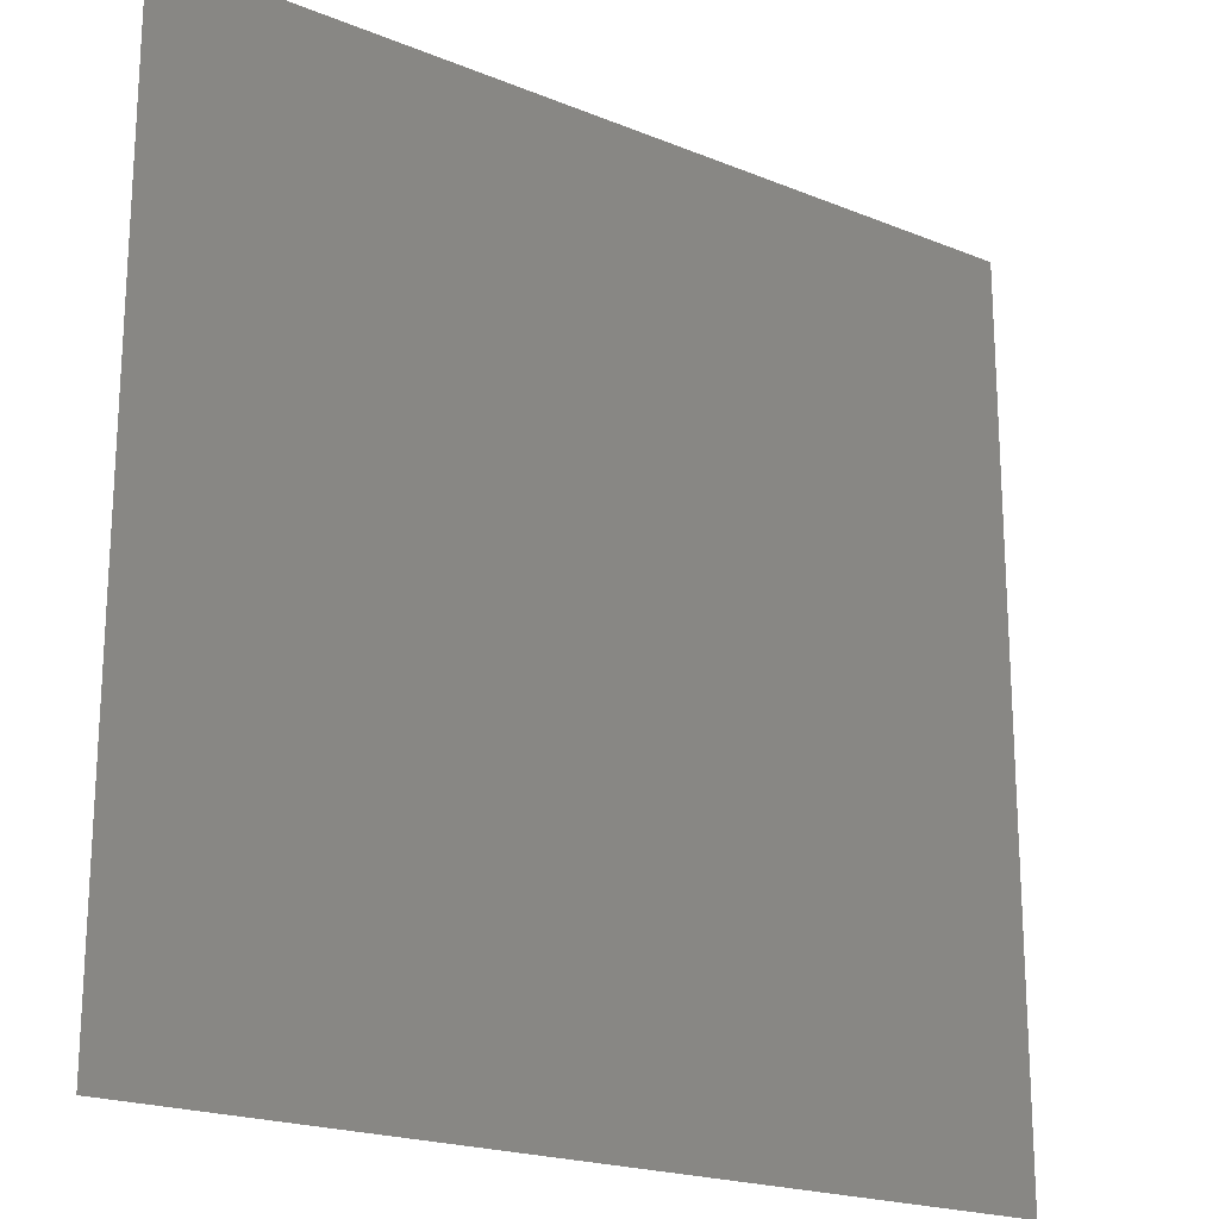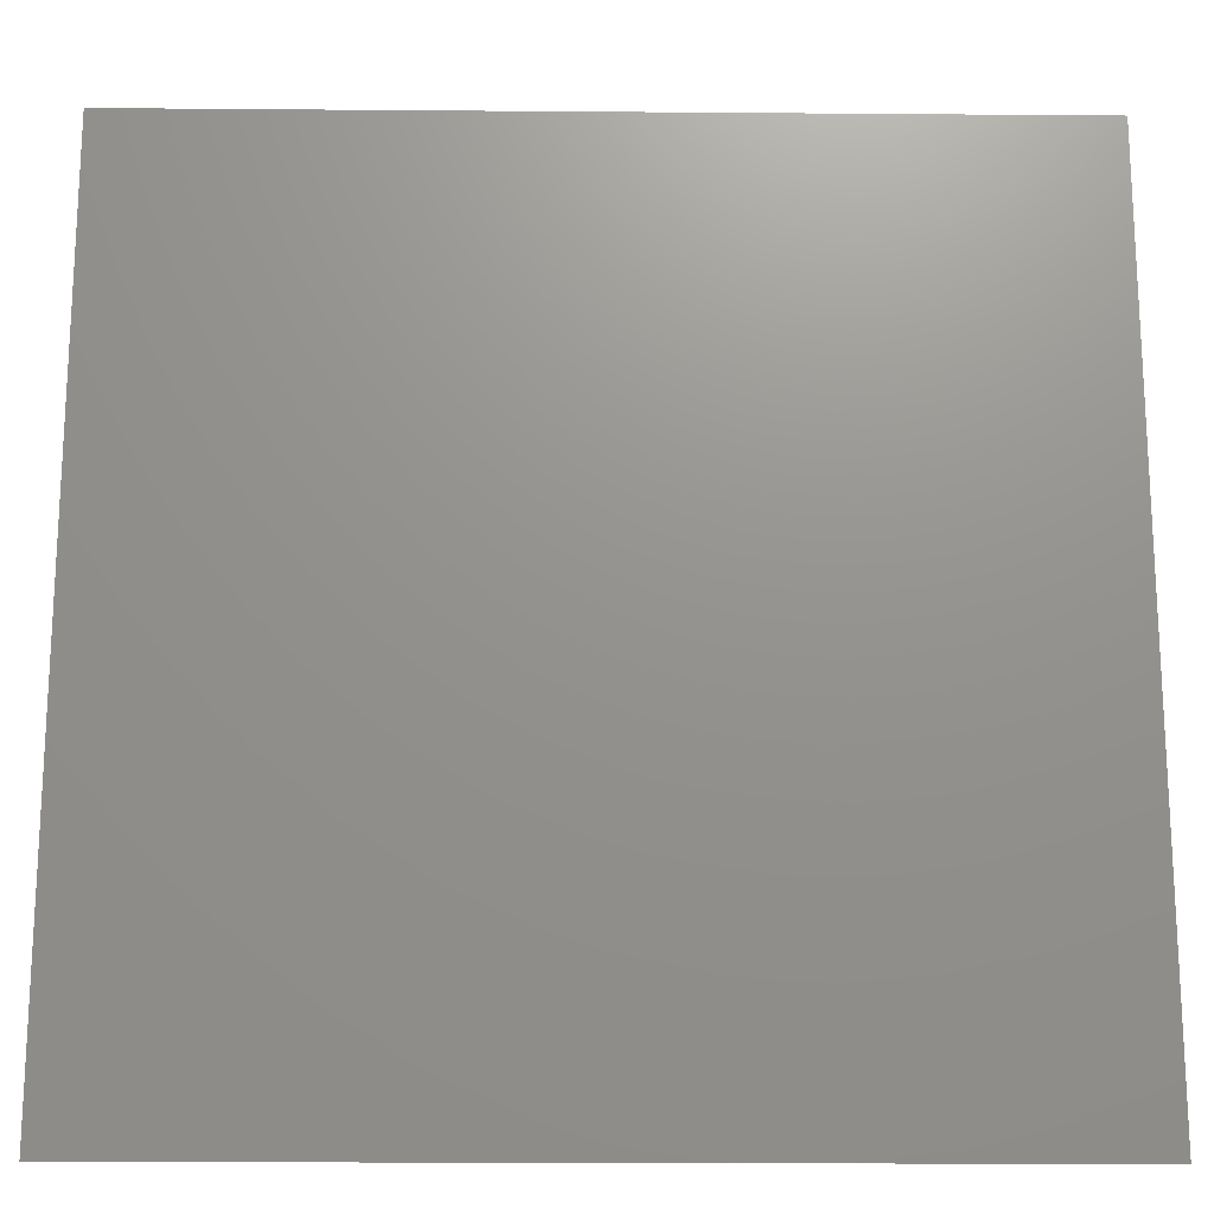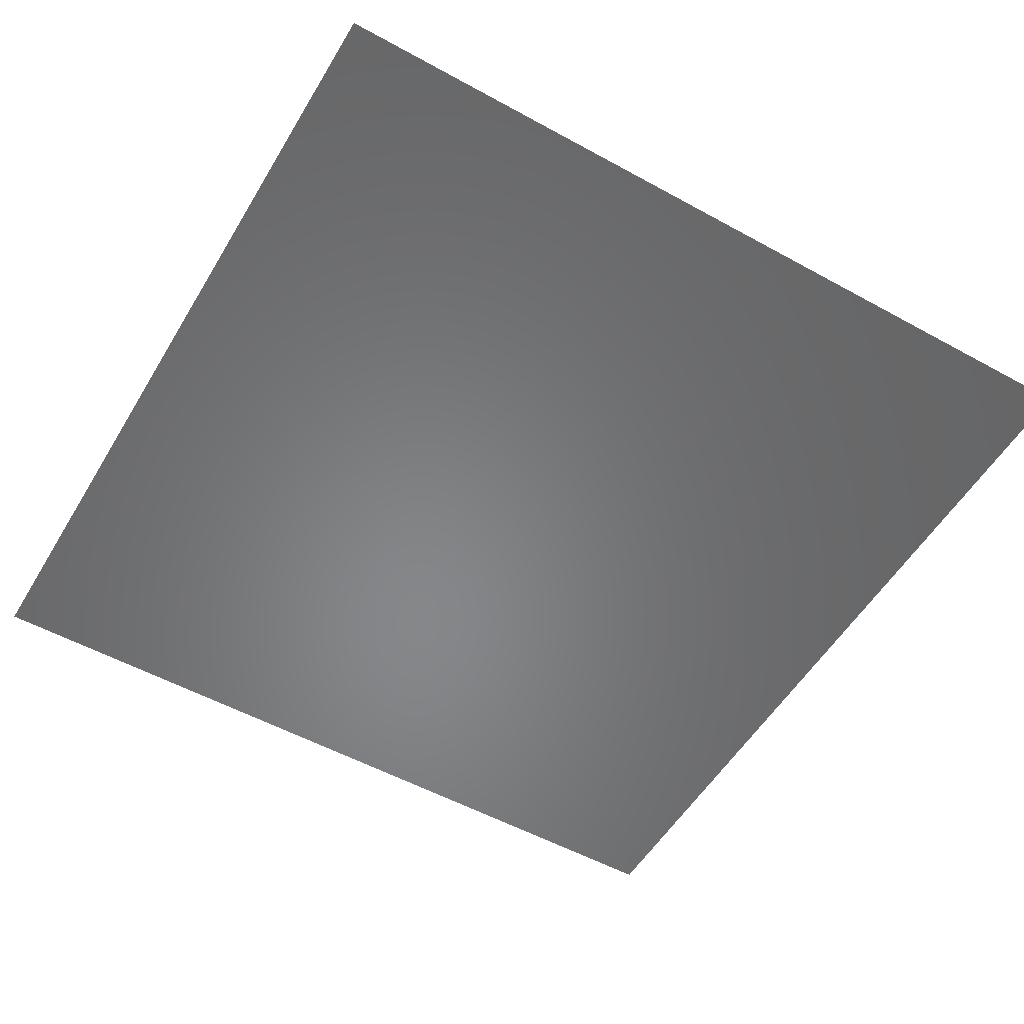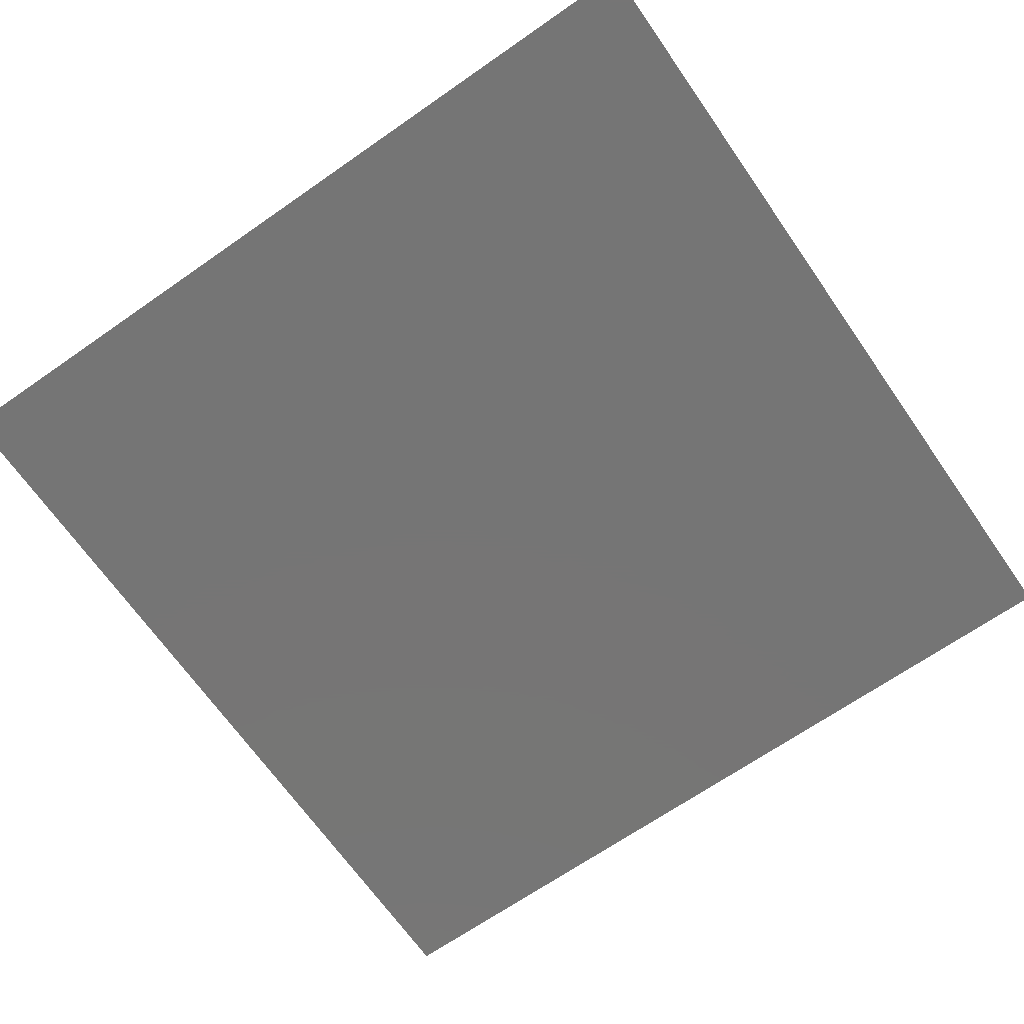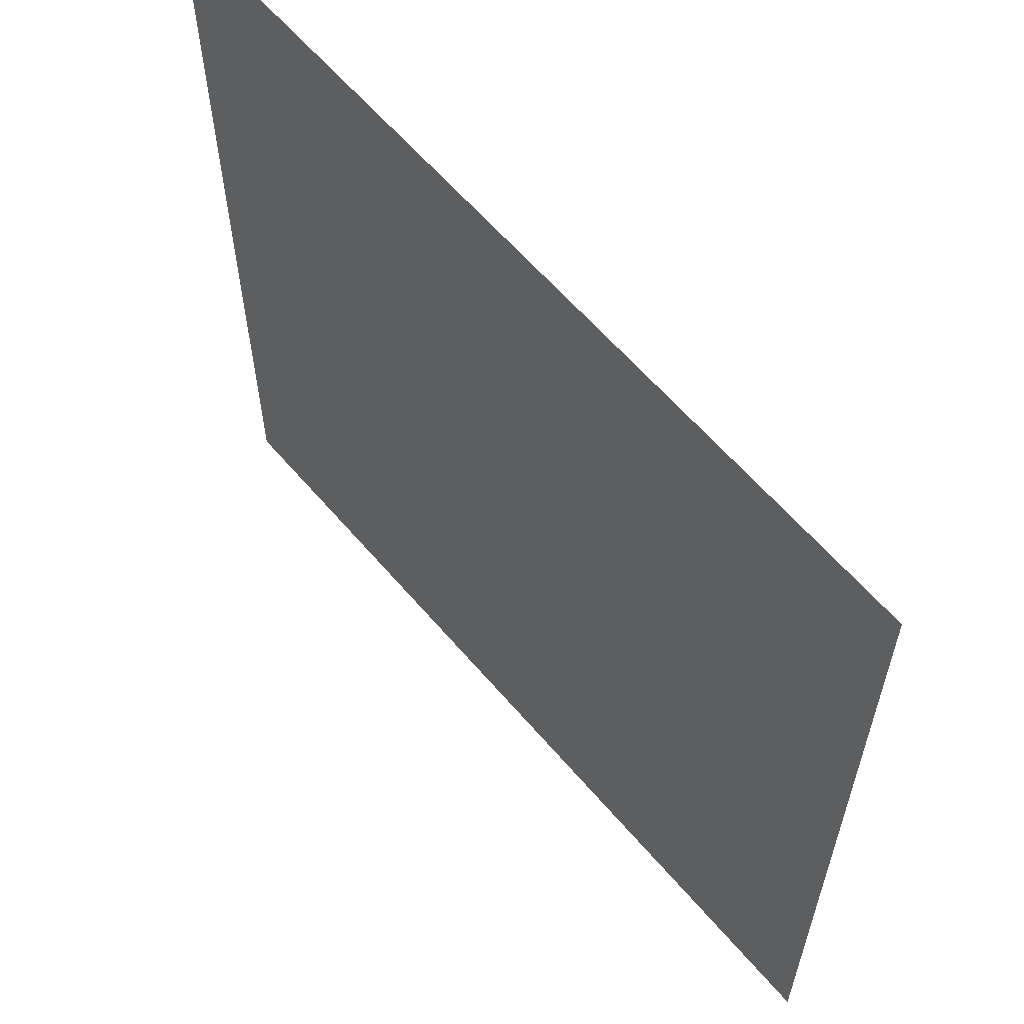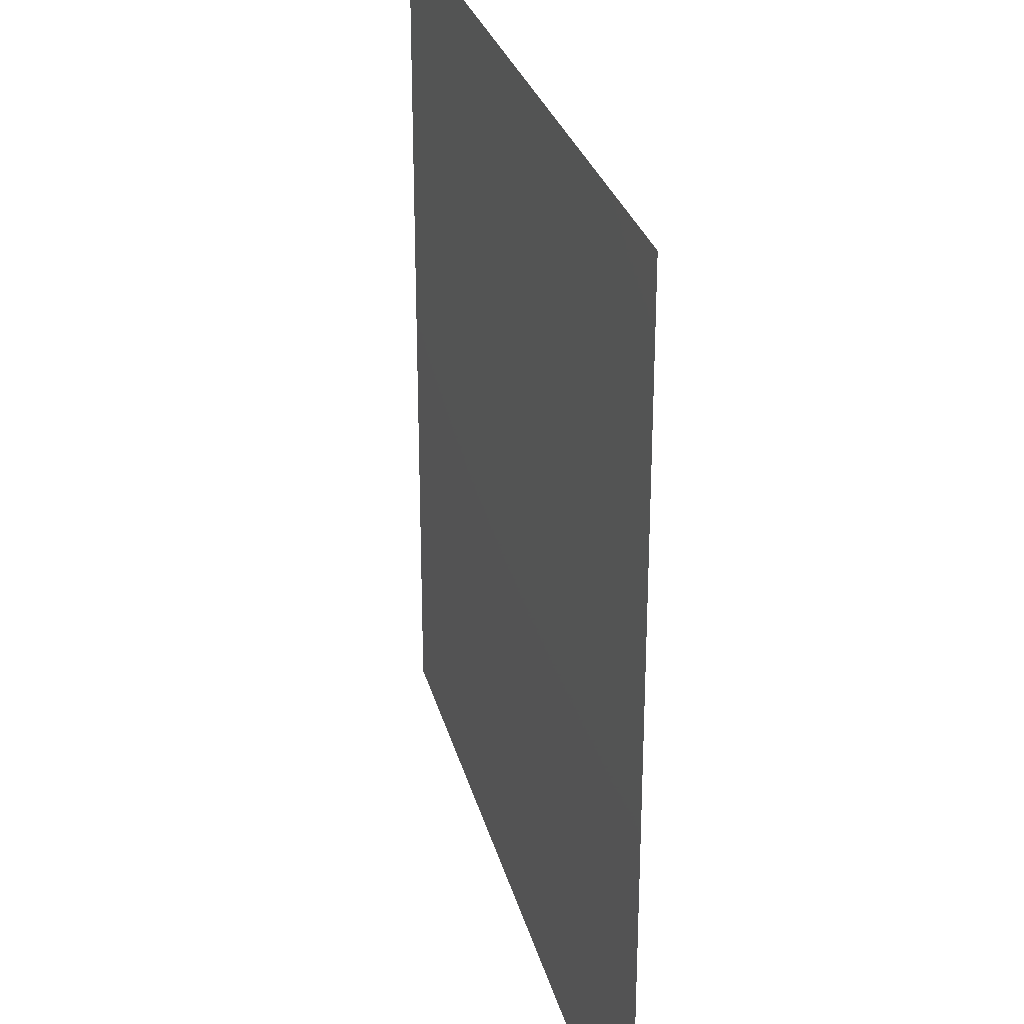
<metadata>
{"format":"stl","ext":"stl","renderer":"f3d","projection":"perspective","resolution":1024,"background":"white","views":[{"elev":-20.3,"azim":143.3,"up":"+Y"},{"elev":-18.4,"azim":179.1,"up":"+Y"},{"elev":-53.7,"azim":-30.4,"up":"+Z"},{"elev":-67.8,"azim":-55.1,"up":"+Z"},{"elev":61.2,"azim":49.7,"up":"+Y"},{"elev":28.1,"azim":76.3,"up":"+Y"}]}
</metadata>
<code>
# stl→obj: 45 verts, 68 faces
v -1.062 -1.062 4.75
v -0.05163 -1.48 4.75
v -0.6583 -0.3483 4.75
v 1.062 -1.062 4.75
v 1.48 -0.05163 4.75
v 0.3776 -0.584 4.75
v 1.062 1.062 4.75
v 0.05163 1.48 4.75
v 0.5865 0.384 4.75
v -1.062 1.062 4.75
v -1.48 0.05163 4.75
v -0.377 0.585 4.75
v -0.5 -2.5 4.75
v 0.5 -2.5 4.75
v 2.5 -0.5 4.75
v 2.5 0.5 4.75
v 0.5 2.5 4.75
v -0.5 2.5 4.75
v -2.5 0.5 4.75
v -2.5 -0.5 4.75
v -2.5 -2.5 4.75
v -1.5 -2.5 4.75
v -1.665 -1.665 4.75
v 2.5 -2.5 4.75
v 2.5 -1.5 4.75
v 1.665 -1.665 4.75
v 2.5 2.5 4.75
v 1.5 2.5 4.75
v 1.665 1.665 4.75
v -2.5 2.5 4.75
v -2.5 1.5 4.75
v -1.665 1.665 4.75
v -2.5 -1.5 4.75
v 1.5 -2.5 4.75
v 2.5 1.5 4.75
v -1.5 2.5 4.75
v -0.9397 -1.837 4.75
v 1.837 -0.9397 4.75
v 0.9397 1.837 4.75
v -1.837 0.9397 4.75
v 0.9351 -1.841 4.75
v 1.841 0.9351 4.75
v -0.9351 1.841 4.75
v -1.841 -0.9351 4.75
v -7.08e-17 2.832e-17 4.75
f 1 2 3
f 4 5 6
f 7 8 9
f 10 11 12
f 11 3 12
f 3 2 6
f 6 5 9
f 9 8 12
f 13 14 2
f 15 16 5
f 17 18 8
f 19 20 11
f 21 22 23
f 24 25 26
f 27 28 29
f 30 31 32
f 33 21 23
f 34 24 26
f 35 27 29
f 36 30 32
f 13 2 37
f 15 5 38
f 17 8 39
f 19 11 40
f 2 1 37
f 5 4 38
f 8 7 39
f 11 10 40
f 4 2 41
f 7 5 42
f 10 8 43
f 1 11 44
f 2 14 41
f 5 16 42
f 8 18 43
f 11 20 44
f 11 1 3
f 2 4 6
f 5 7 9
f 8 10 12
f 45 3 6
f 3 45 12
f 45 6 9
f 45 9 12
f 22 13 37
f 25 15 38
f 28 17 39
f 31 19 40
f 14 34 41
f 16 35 42
f 18 36 43
f 20 33 44
f 23 22 37
f 26 25 38
f 29 28 39
f 32 31 40
f 34 26 41
f 35 29 42
f 36 32 43
f 33 23 44
f 23 1 44
f 26 4 41
f 29 7 42
f 32 10 43
f 1 23 37
f 4 26 38
f 7 29 39
f 10 32 40

</code>
